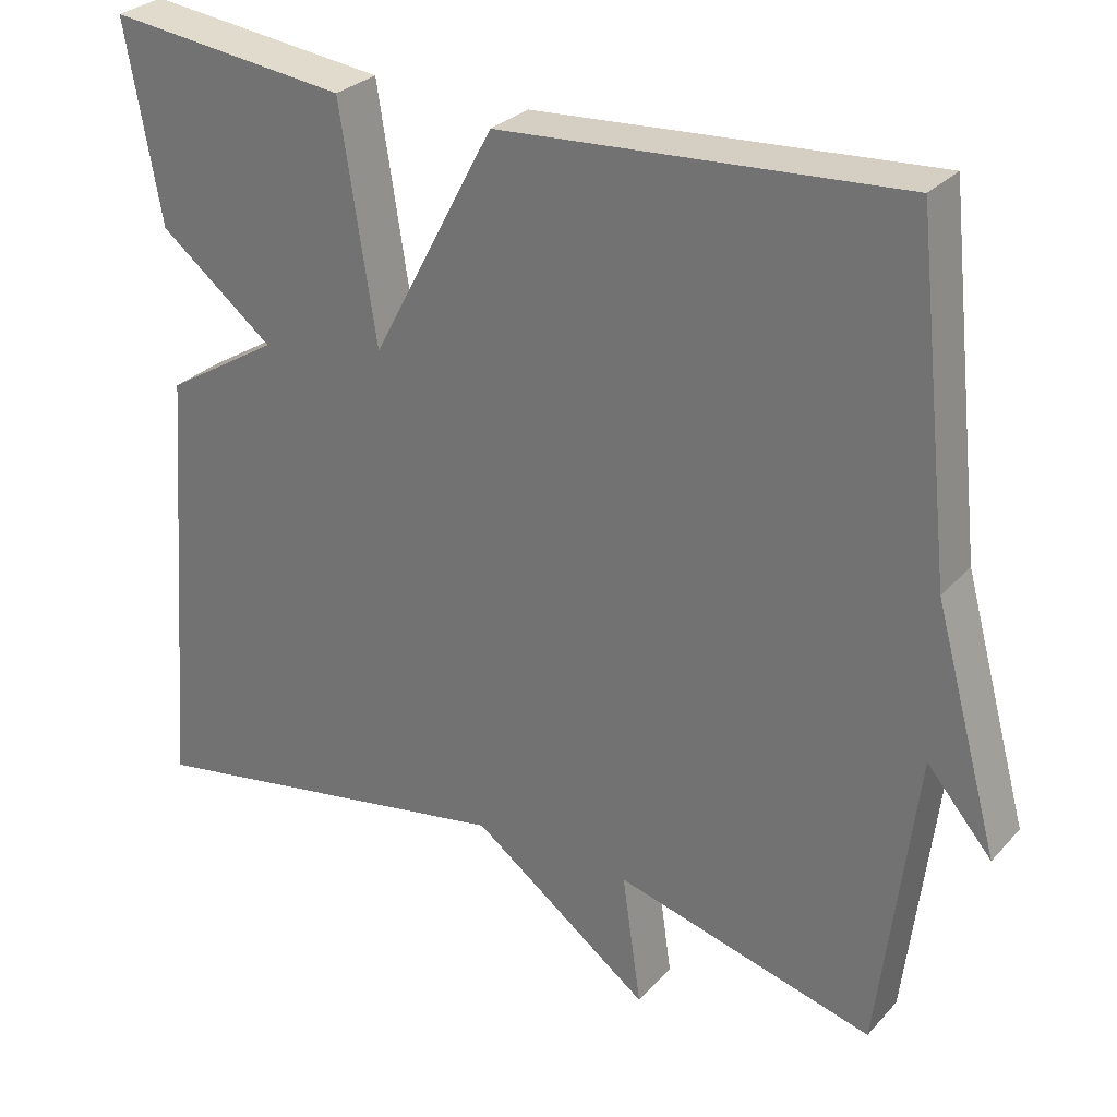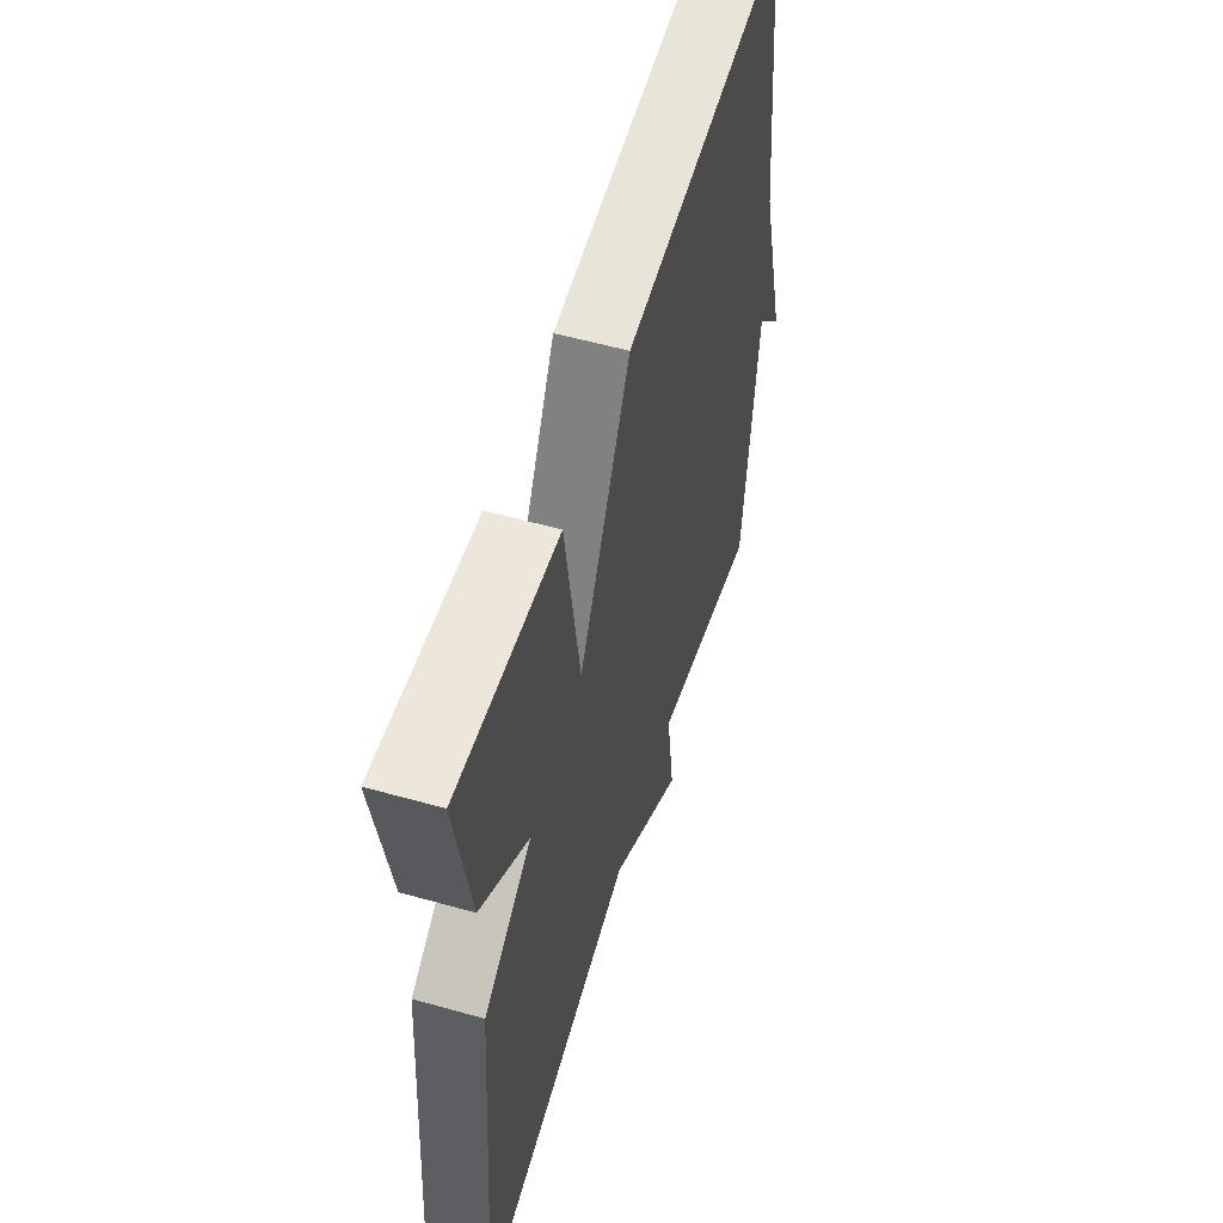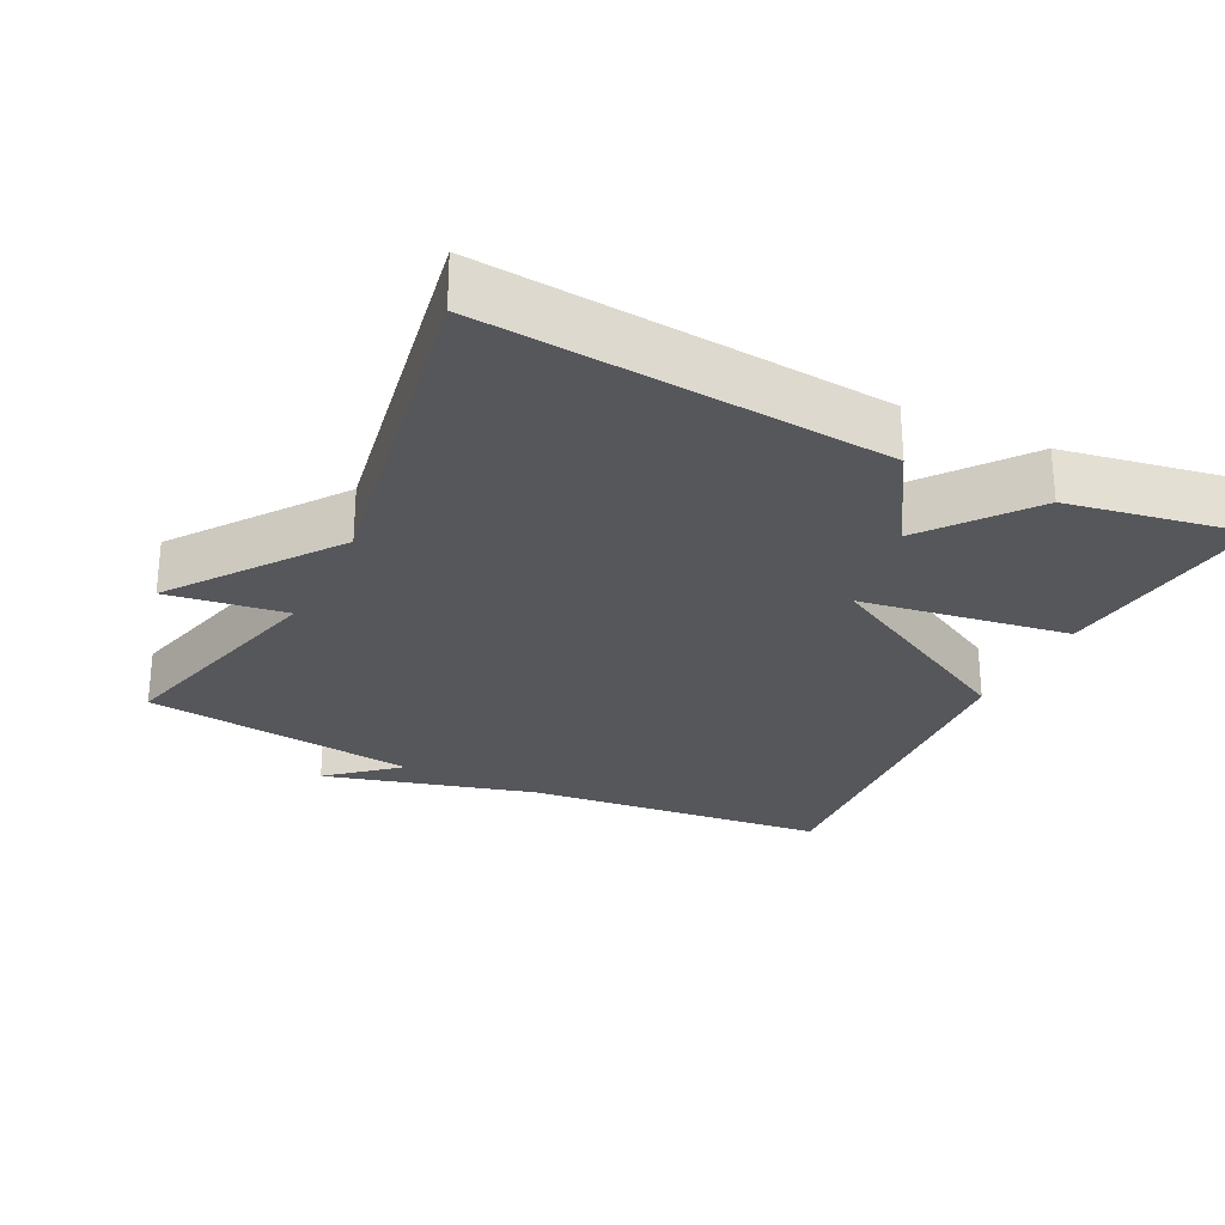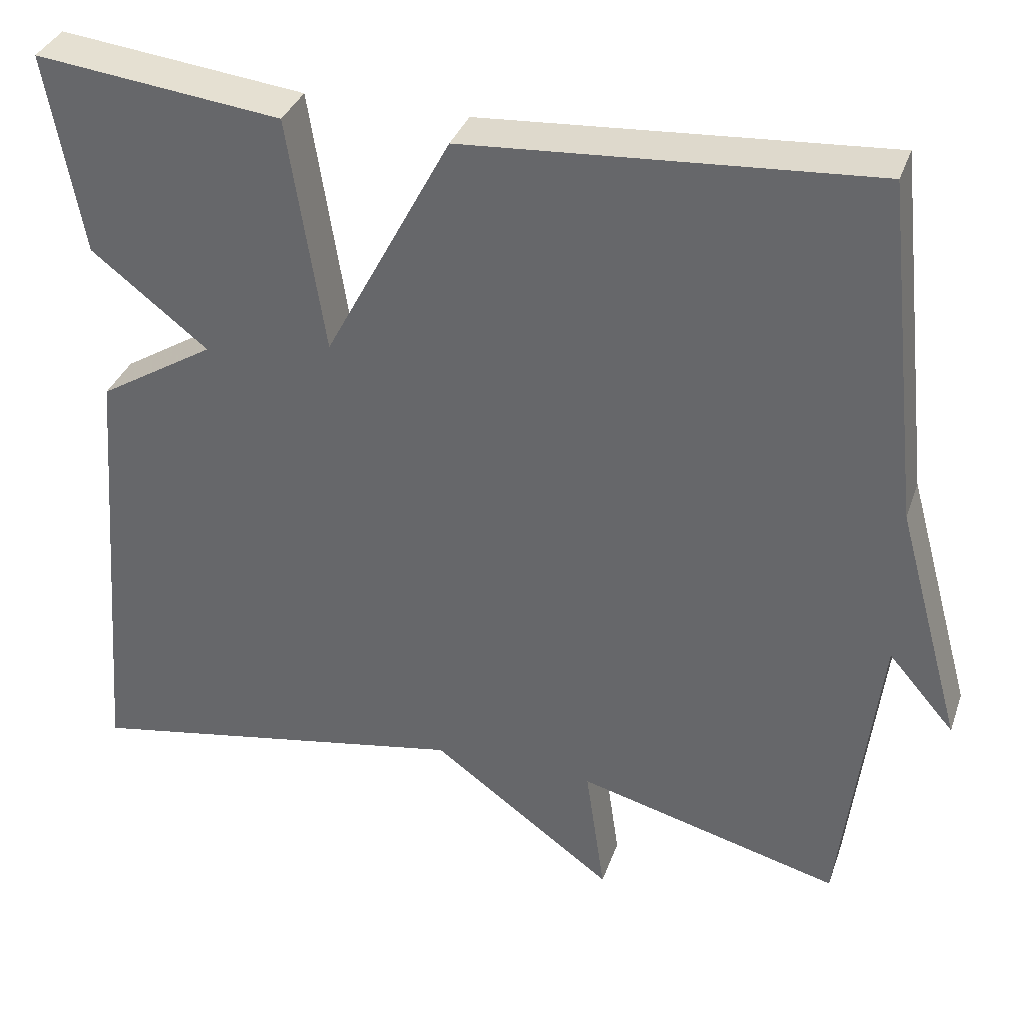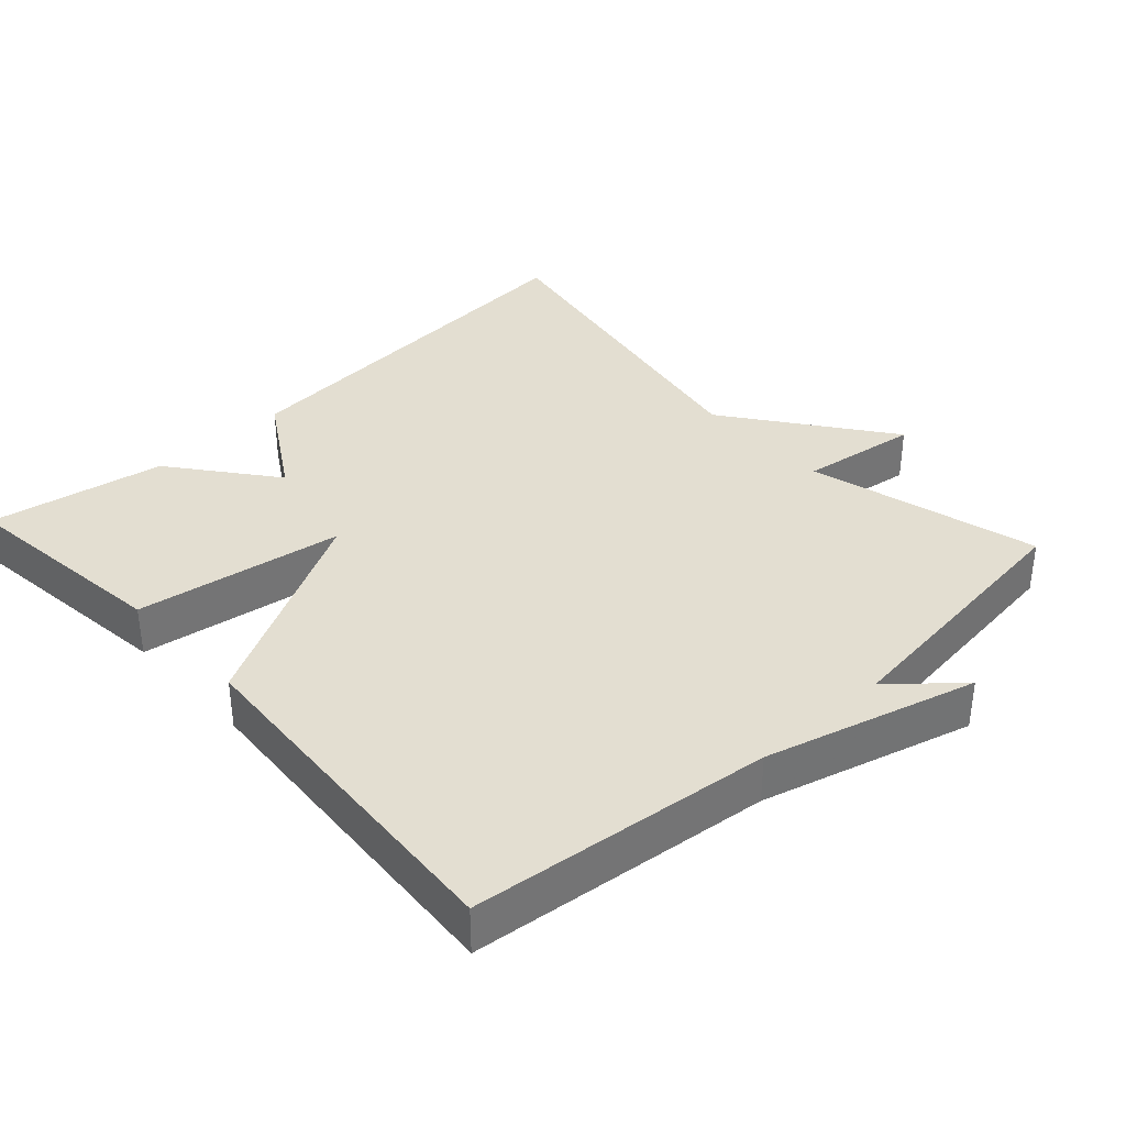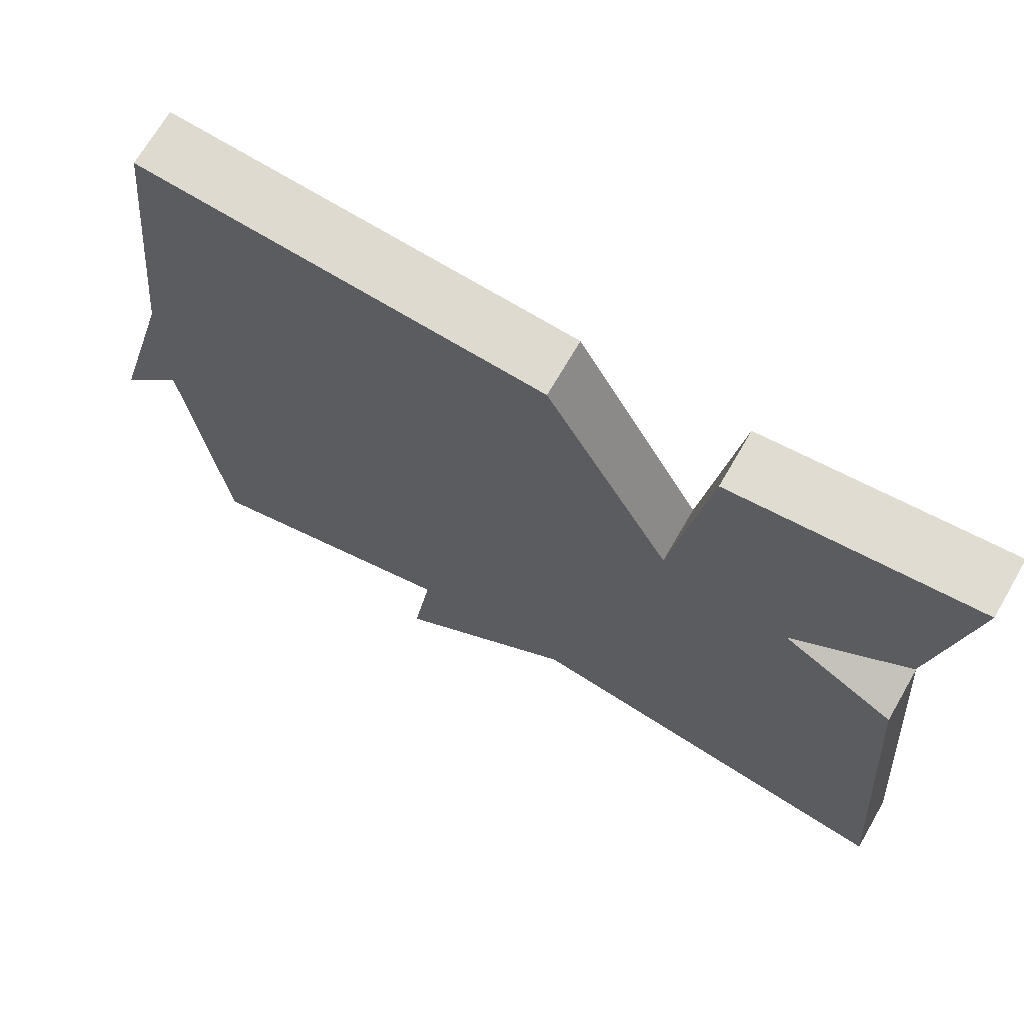
<metadata>
{"format":"obj","ext":"obj","renderer":"f3d","projection":"perspective","resolution":1024,"background":"white","views":[{"elev":28.9,"azim":33.3,"up":"+Z"},{"elev":55.8,"azim":-73.5,"up":"+Z"},{"elev":-27.4,"azim":-116.4,"up":"+Y"},{"elev":34.8,"azim":18.0,"up":"+Z"},{"elev":36.3,"azim":47.4,"up":"+Y"},{"elev":69.5,"azim":-150.0,"up":"+Z"}]}
</metadata>
<code>
v 0.5 0.07 0.5
v 0.546 0.07 0.08
v 0.627 0.07 -0.214
v 0.546 0.07 -0.12
v 0.5 0.07 -0.5
v 0.177 0.07 -0.415
v 0.201 0.07 -0.58
v -0.023 0.07 -0.415
v -0.5 0.07 -0.5
v -0.456 0.07 0.054
v -0.313 0.07 0.142
v -0.456 0.07 0.254
v -0.5 0.07 0.5
v -0.198 0.07 0.465
v -0.153 0.07 0.175
v 0.002 0.07 0.465
v 0.5 0 0.5
v 0.546 0 0.08
v 0.627 0 -0.214
v 0.546 0 -0.12
v 0.5 0 -0.5
v 0.177 0 -0.415
v 0.201 0 -0.58
v -0.023 0 -0.415
v -0.5 0 -0.5
v -0.456 0 0.054
v -0.313 0 0.142
v -0.456 0 0.254
v -0.5 0 0.5
v -0.198 0 0.465
v -0.153 0 0.175
v 0.002 0 0.465
f 15 16 1 2
f 13 14 15
f 12 13 15
f 11 12 15
f 11 15 2
f 10 11 2
f 9 10 2
f 8 9 2
f 6 7 8
f 6 8 2
f 4 5 6 2
f 2 3 4
f 18 17 32 31
f 31 30 29
f 31 29 28
f 31 28 27
f 18 31 27
f 18 27 26
f 18 26 25
f 18 25 24
f 24 23 22
f 18 24 22
f 18 22 21 20
f 20 19 18
f 1 17 18 2
f 2 18 19 3
f 3 19 20 4
f 4 20 21 5
f 5 21 22 6
f 6 22 23 7
f 7 23 24 8
f 8 24 25 9
f 9 25 26 10
f 10 26 27 11
f 11 27 28 12
f 12 28 29 13
f 13 29 30 14
f 14 30 31 15
f 15 31 32 16
f 16 32 17 1

</code>
